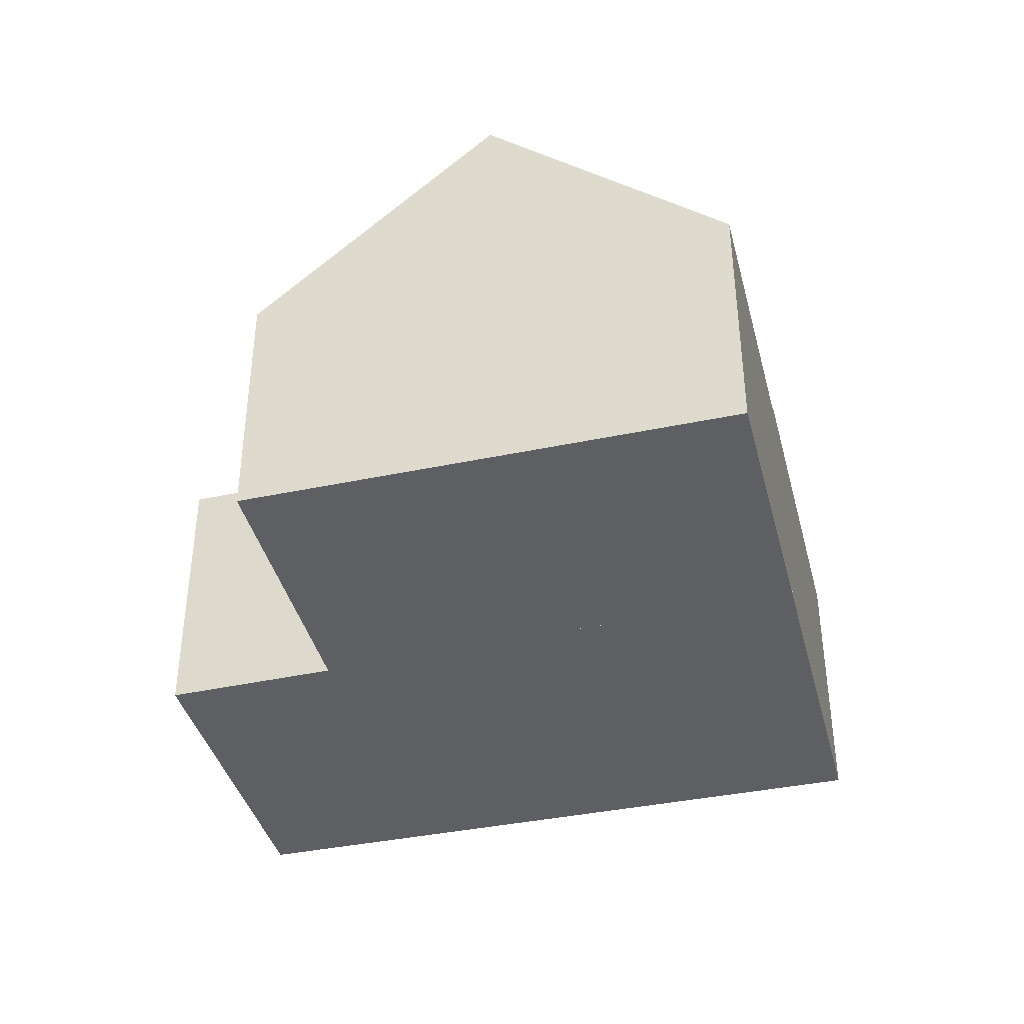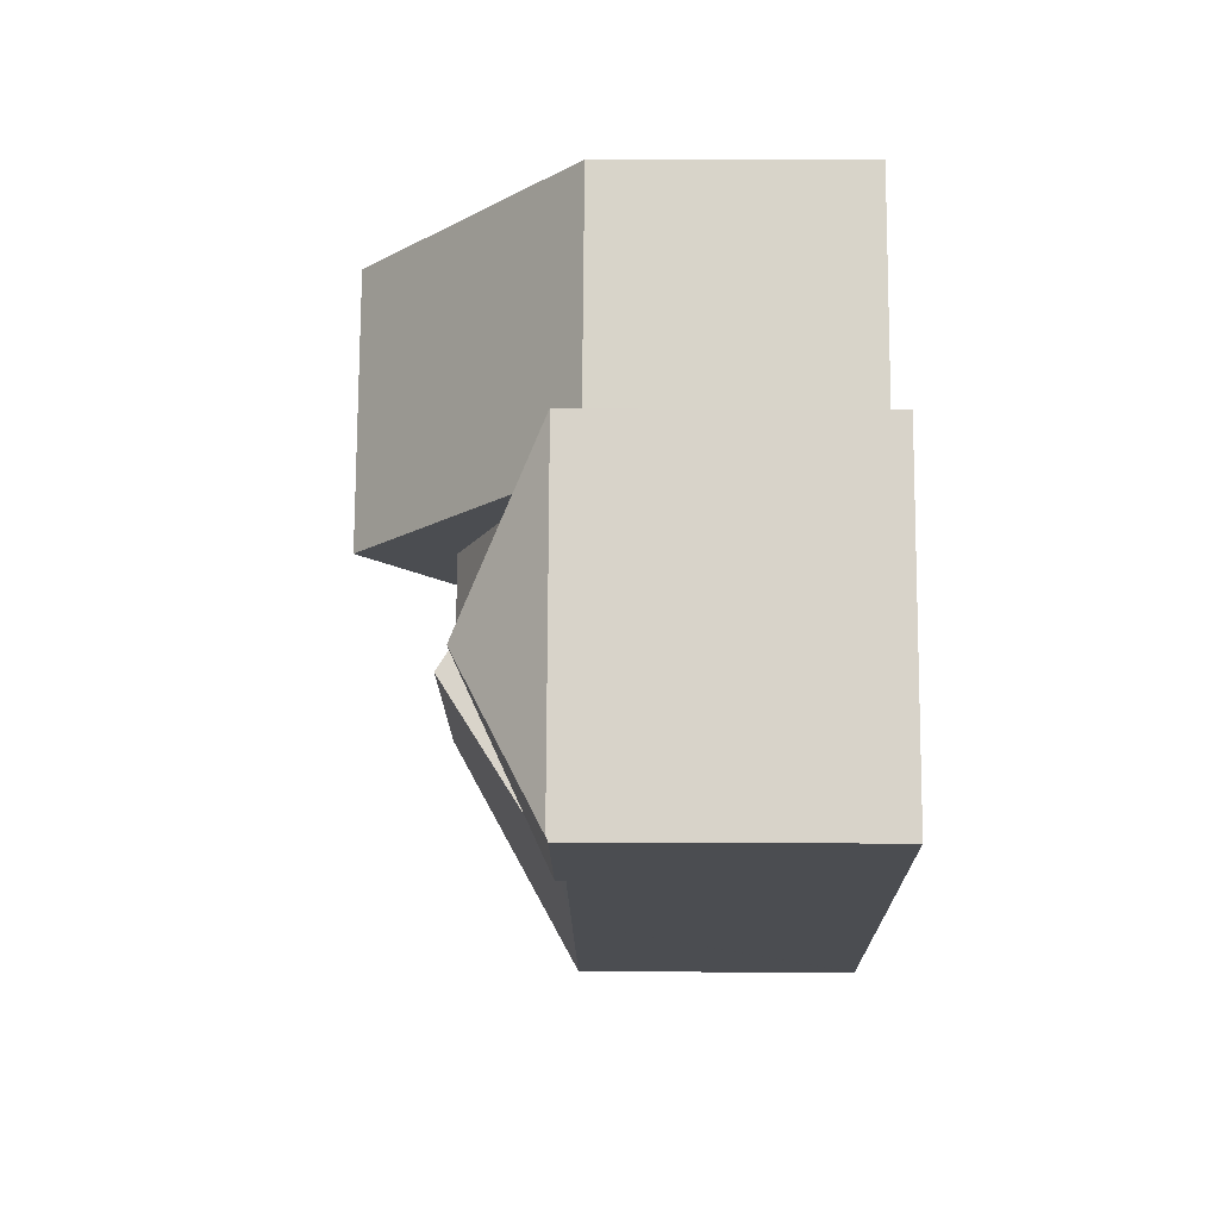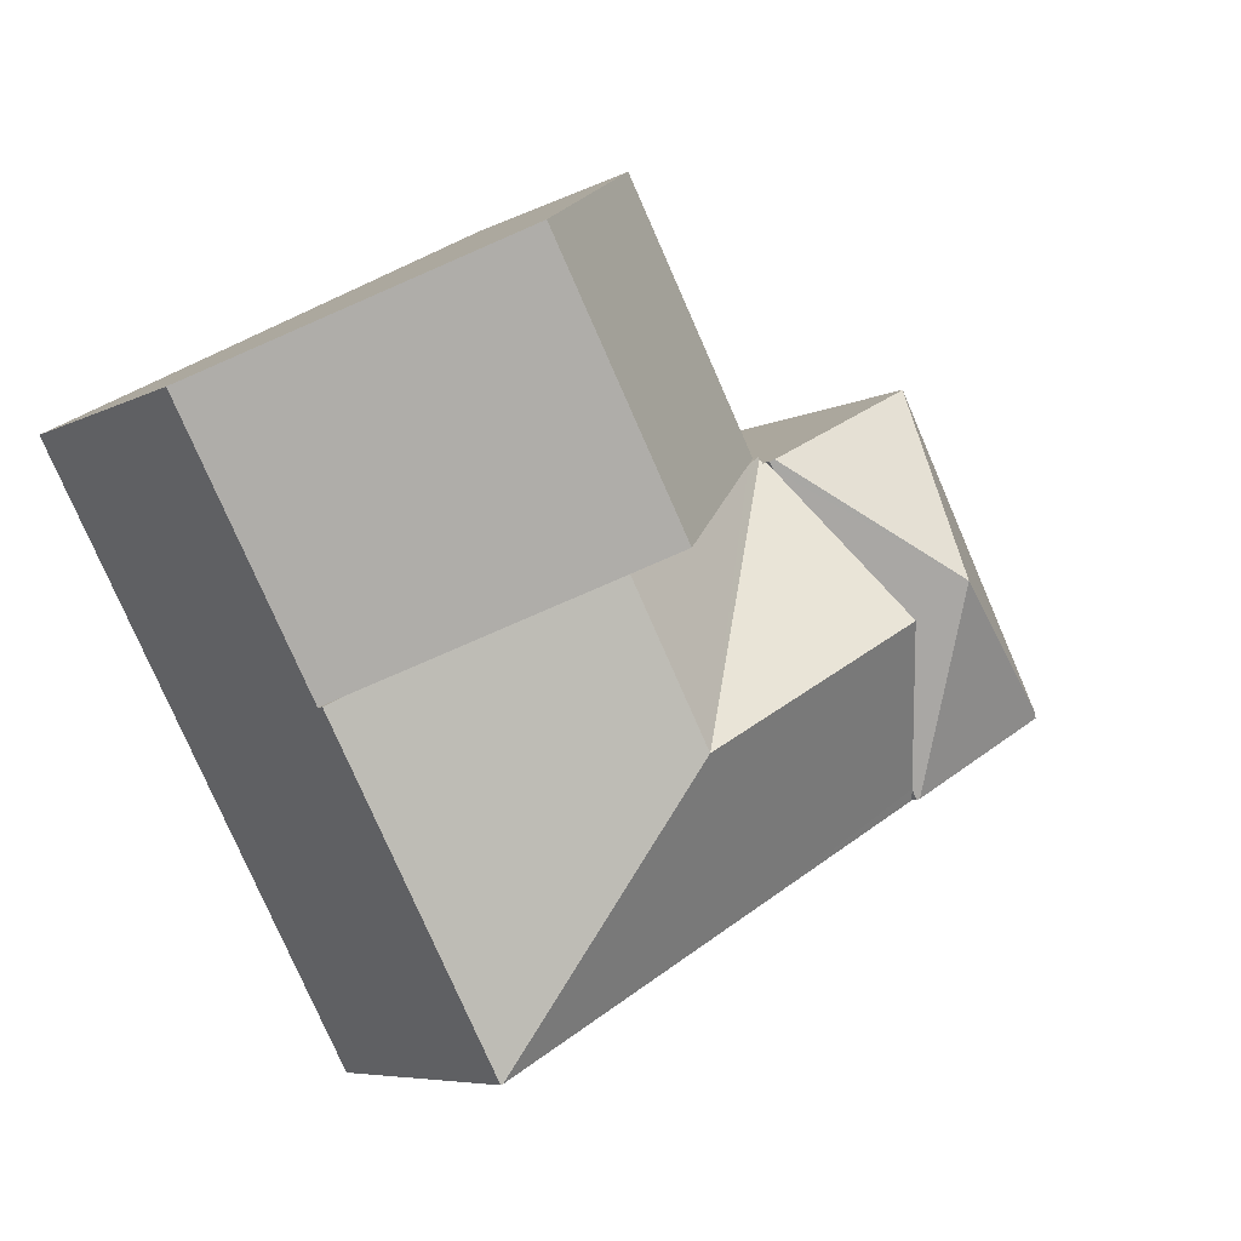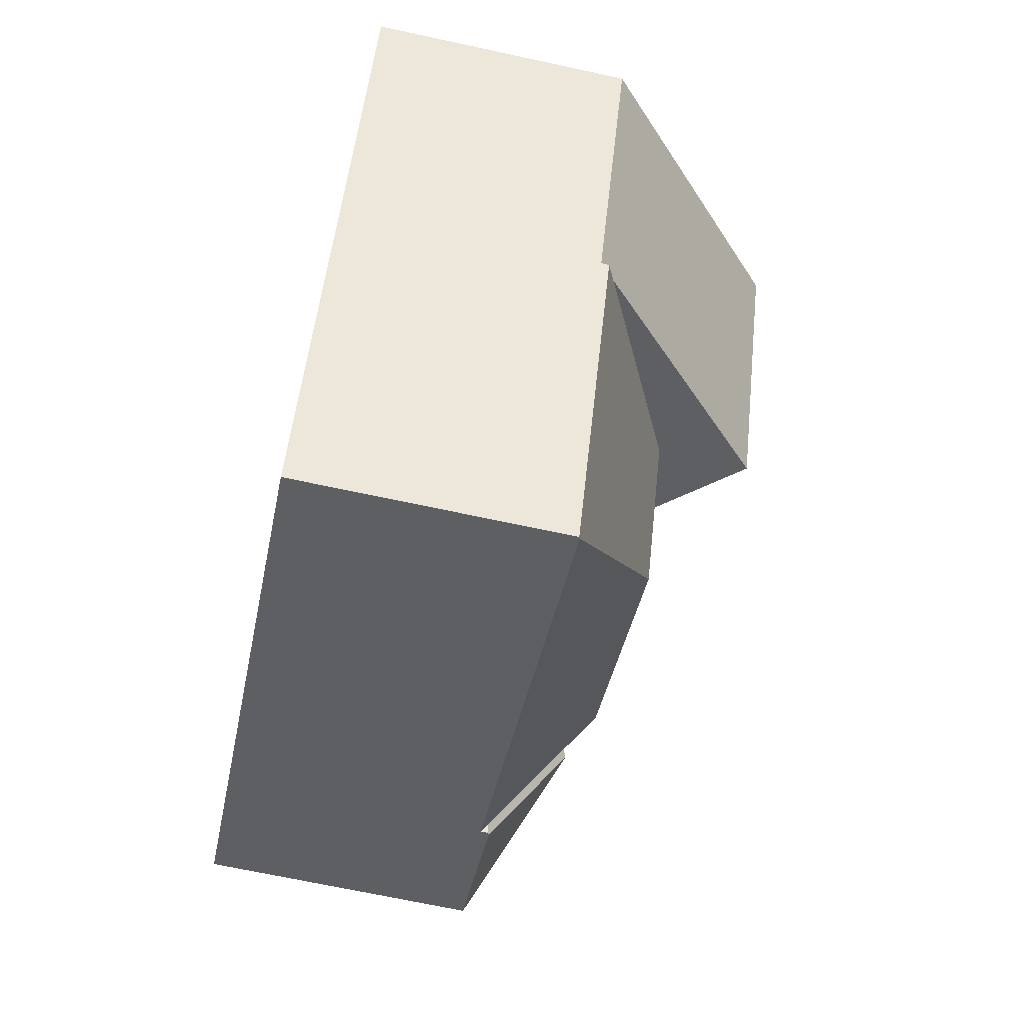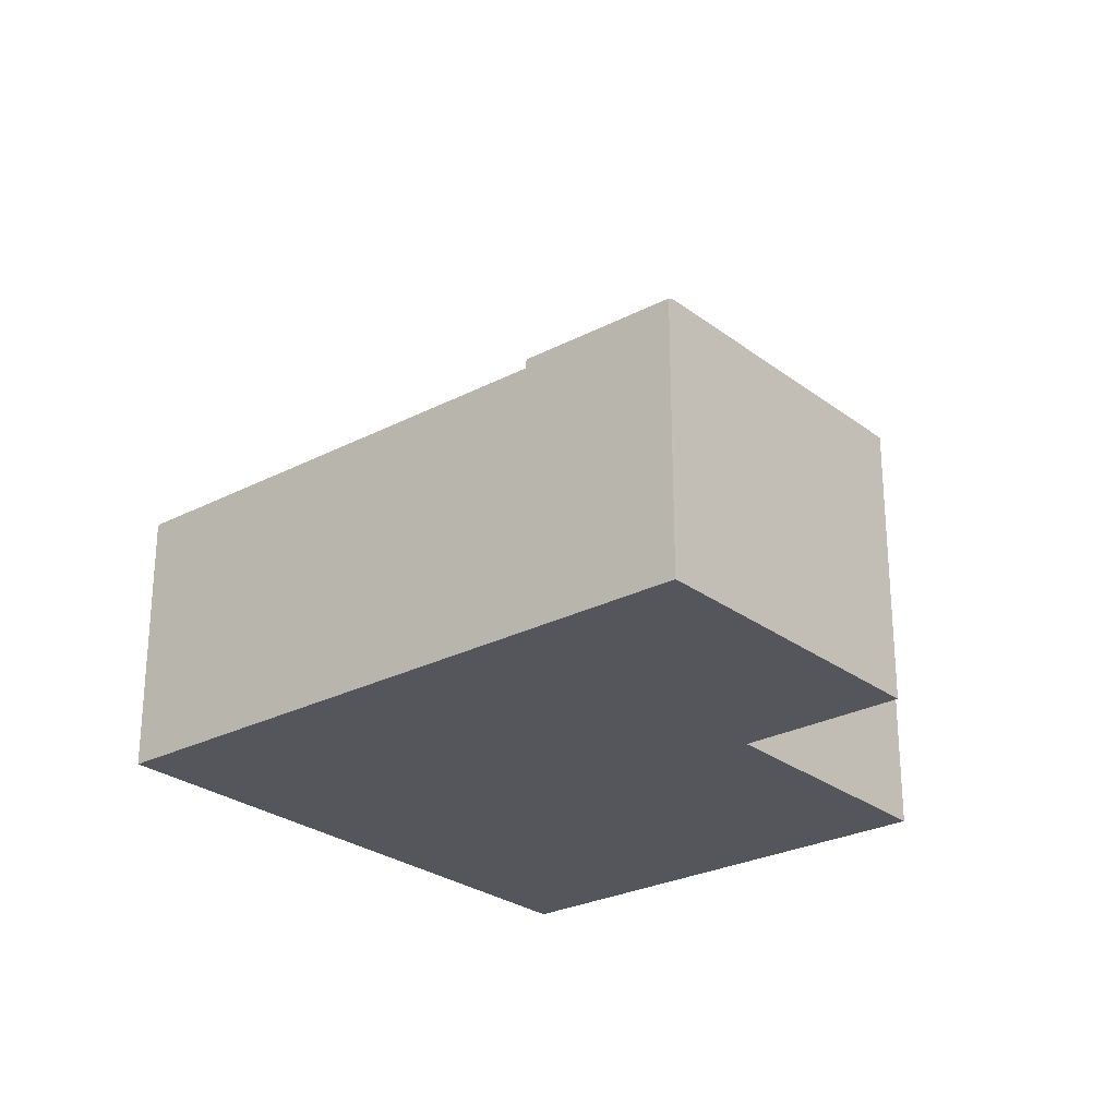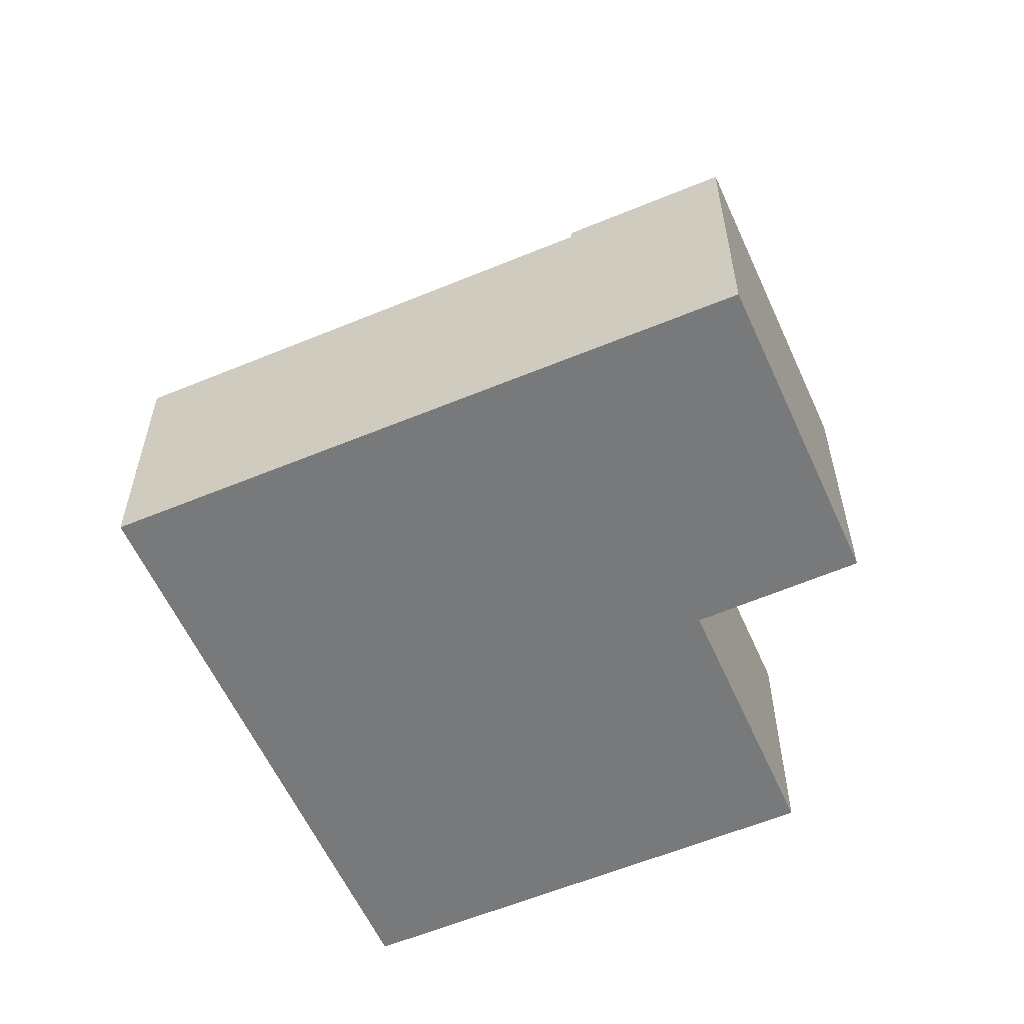
<metadata>
{"format":"obj","ext":"obj","renderer":"f3d","projection":"perspective","resolution":1024,"background":"white","views":[{"elev":-40.5,"azim":43.2,"up":"+Y"},{"elev":13.7,"azim":-89.4,"up":"+Z"},{"elev":-6.4,"azim":146.3,"up":"+Z"},{"elev":-68.9,"azim":77.8,"up":"+Z"},{"elev":-26.3,"azim":-111.4,"up":"+Y"},{"elev":-57.7,"azim":-127.5,"up":"+Y"}]}
</metadata>
<code>
v  3.544 8.382 2.587
v  3.716 6.498 6.905
v  7.125 6.463 5.078
v  3.701 6.482 6.913
v  3.314 6.431 -1.857
v  3.483 6.382 -1.654
v  3.357 6.382 -1.881
v  5.292 6.382 1.608
v  7.102 6.382 4.87
v  7.196 6.382 5.039
v  0 6.431 3.938e-16
v  0.049 6.482 0.092
v  3.701 -4.233e-16 6.913
v  0.049 -5.633e-18 0.092
v  0 0 0
v  7.196 -3.086e-16 5.039
v  3.716 -4.228e-16 6.905
v  7.125 -3.109e-16 5.078
v  3.483 1.013e-16 -1.654
v  3.357 1.152e-16 -1.881
v  7.102 -2.982e-16 4.87
v  5.292 -9.846e-17 1.608
v  3.314 1.137e-16 -1.857
v  7.608 6.218 -4.262
v  10.43 8.752 -1.271
v  13.51 6.218 -7.567
v  5.292 8.752 1.608
v  3.357 6.218 -1.881
v  13.55 6.198 -7.588
v  7.273 6.258 4.998
v  7.323 6.193 5.088
v  7.196 6.259 5.039
v  7.755 6.396 4.915
v  7.352 6.192 5.141
v  12.41 8.752 2.305
v  17.07 6.396 -0.305
v  17.46 6.198 -0.525
v  17.46 3.215e-17 -0.525
v  13.55 4.646e-16 -7.588
v  13.51 4.633e-16 -7.567
v  7.608 2.61e-16 -4.262
v  7.273 -3.06e-16 4.998
v  7.352 -3.148e-16 5.141
v  7.323 -3.116e-16 5.088
v  7.755 -3.01e-16 4.915
v  12.41 -1.411e-16 2.305
v  17.07 1.868e-17 -0.305
v  17.46 6.012 -0.525
v  16.1 10.46 7.706
v  20.65 6.012 5.212
v  15.57 10.97 7.996
v  12.41 10.97 2.305
v  10.47 5.982 10.8
v  7.352 6 5.141
v  10.47 -6.612e-16 10.8
v  15.57 -4.896e-16 7.996
v  16.1 -4.719e-16 7.706
v  20.65 -3.191e-16 5.212
g defaultobject
f 1 2 3
f 1 4 2
f 5 6 7
f 6 5 1
f 6 1 8
f 8 1 9
f 9 1 3
f 9 3 10
f 11 1 5
f 1 11 12
f 12 4 1
f 12 13 4
f 13 12 11
f 13 11 14
f 14 11 15
f 4 3 2
f 3 4 13
f 3 13 10
f 10 13 16
f 16 13 17
f 16 17 18
f 16 9 10
f 9 16 8
f 8 16 6
f 6 16 7
f 7 16 19
f 7 19 20
f 19 16 21
f 19 21 22
f 7 11 5
f 11 7 15
f 15 7 20
f 15 20 23
f 18 21 16
f 21 18 17
f 21 17 22
f 22 17 13
f 22 13 14
f 22 14 19
f 19 14 20
f 20 14 23
f 23 14 15
f 24 25 26
f 25 24 27
f 27 24 6
f 6 24 28
f 25 29 26
f 9 25 27
f 25 9 30
f 25 30 31
f 30 9 32
f 33 31 34
f 31 33 25
f 25 33 35
f 36 25 35
f 25 36 37
f 25 37 29
f 38 29 37
f 29 38 39
f 39 26 29
f 26 39 24
f 24 39 40
f 24 40 41
f 24 41 28
f 28 41 20
f 20 6 28
f 6 20 27
f 27 20 9
f 9 20 32
f 32 20 19
f 32 19 16
f 16 19 22
f 16 22 21
f 42 31 30
f 31 42 34
f 34 42 43
f 43 42 44
f 16 30 32
f 30 16 42
f 43 33 34
f 33 43 35
f 35 43 36
f 36 43 45
f 36 45 46
f 36 46 37
f 37 46 38
f 38 46 47
f 21 42 16
f 44 45 43
f 45 44 42
f 45 42 21
f 45 21 22
f 45 22 46
f 46 22 19
f 46 19 20
f 46 20 41
f 46 41 47
f 47 41 40
f 47 40 38
f 38 40 39
f 48 49 50
f 49 48 51
f 51 48 36
f 51 36 52
f 53 33 54
f 33 53 52
f 52 53 51
f 55 51 53
f 51 55 49
f 49 55 50
f 50 55 56
f 50 56 57
f 50 57 58
f 58 48 50
f 48 58 38
f 38 36 48
f 36 38 52
f 52 38 33
f 33 38 47
f 33 47 46
f 33 46 54
f 54 46 45
f 54 45 43
f 43 53 54
f 53 43 55
f 57 38 58
f 38 57 56
f 38 56 55
f 38 55 47
f 47 55 46
f 46 55 43
f 46 43 45

</code>
